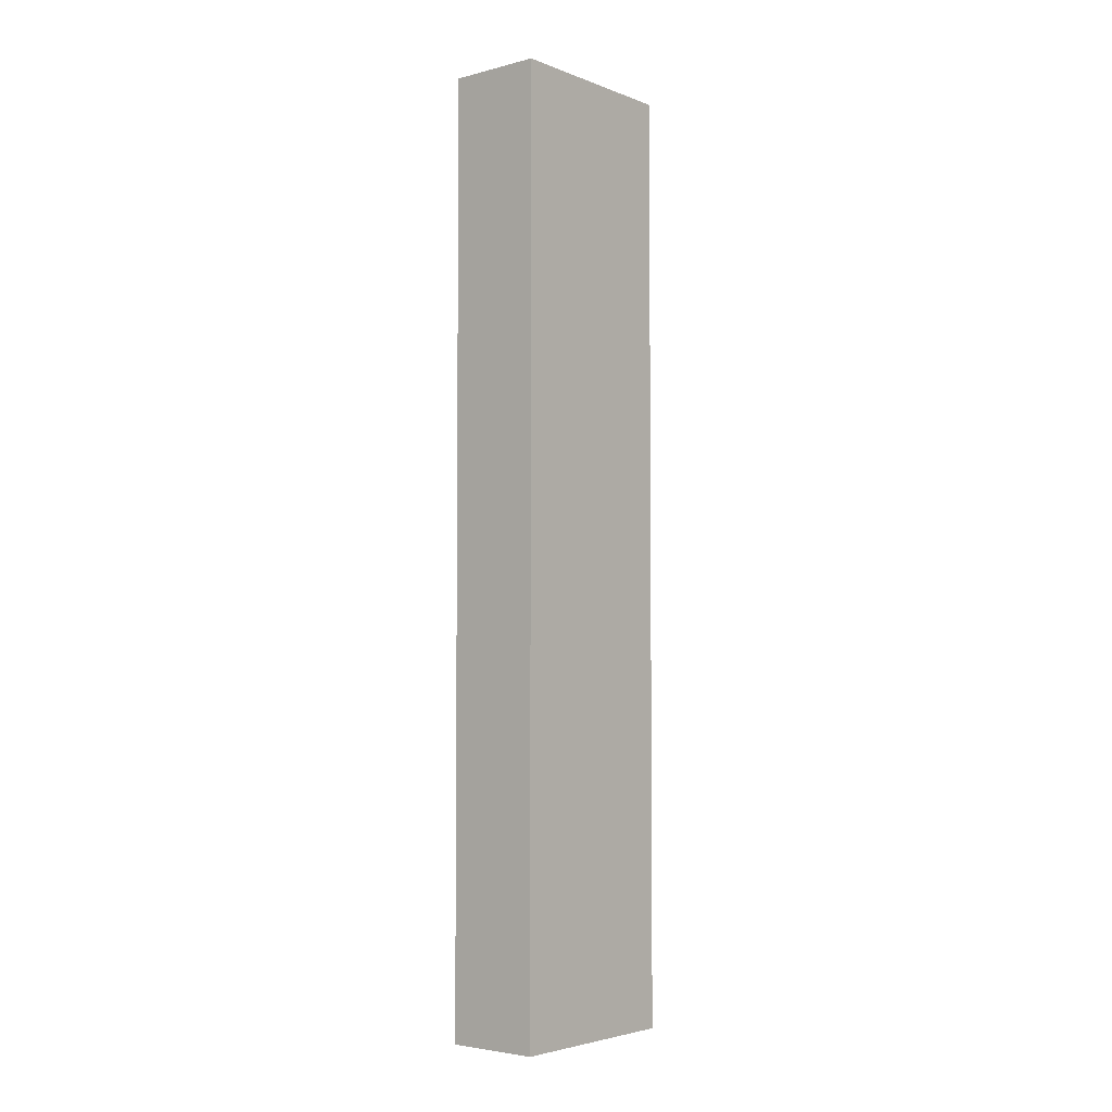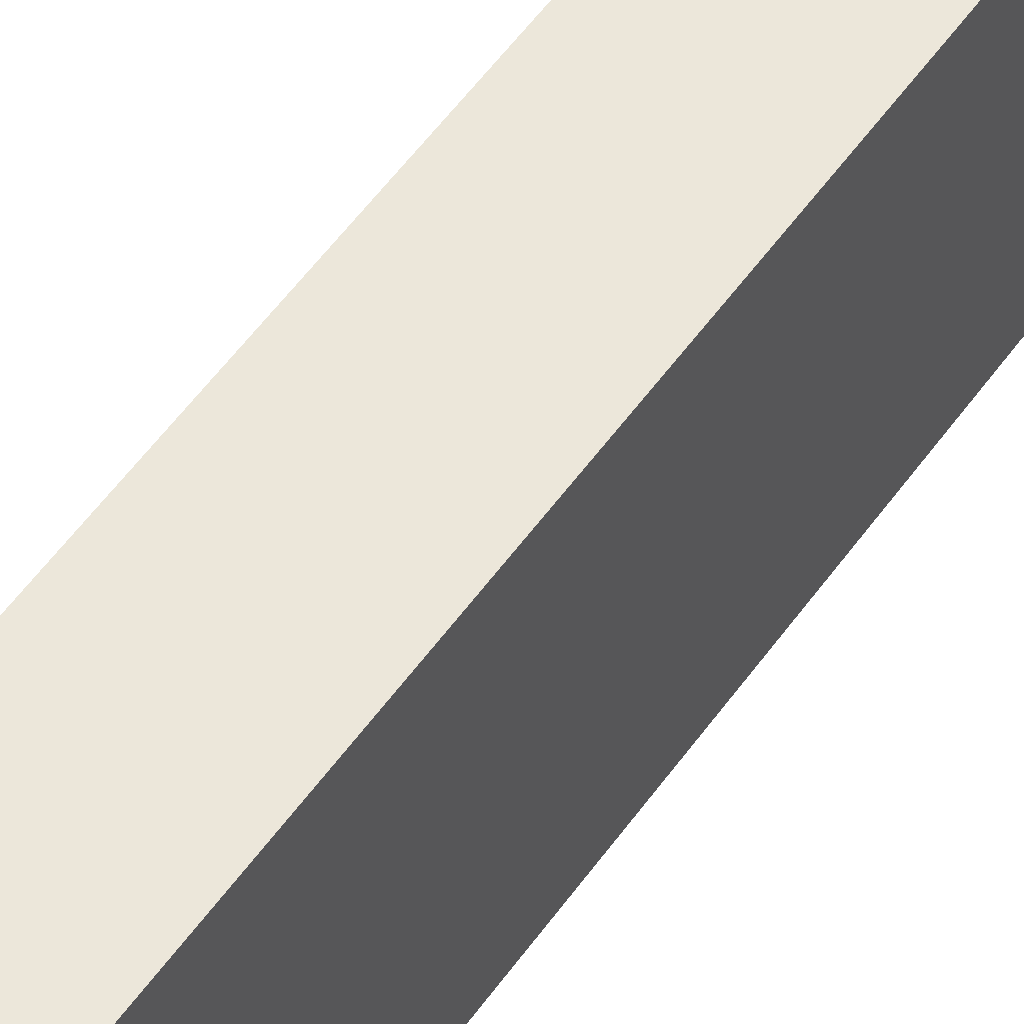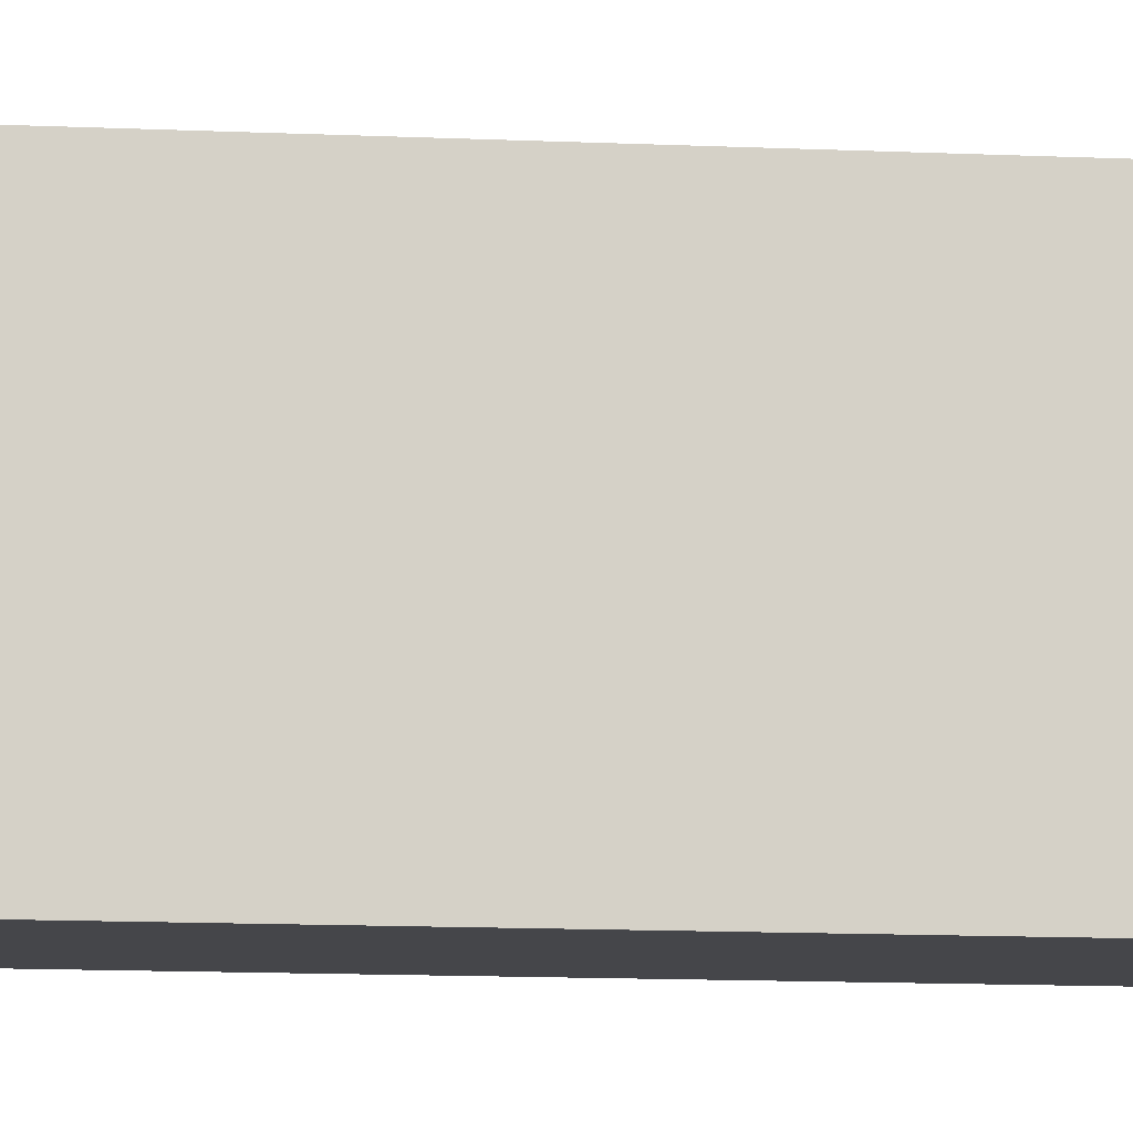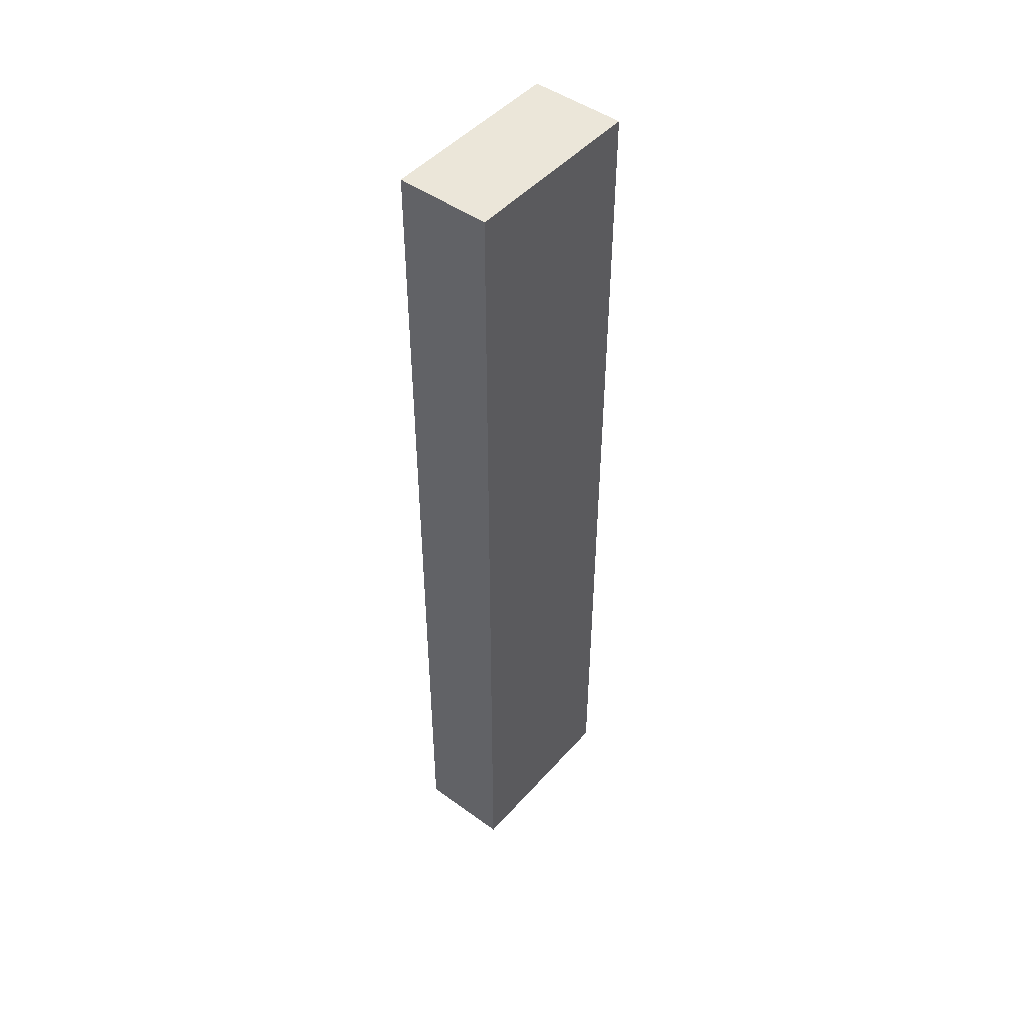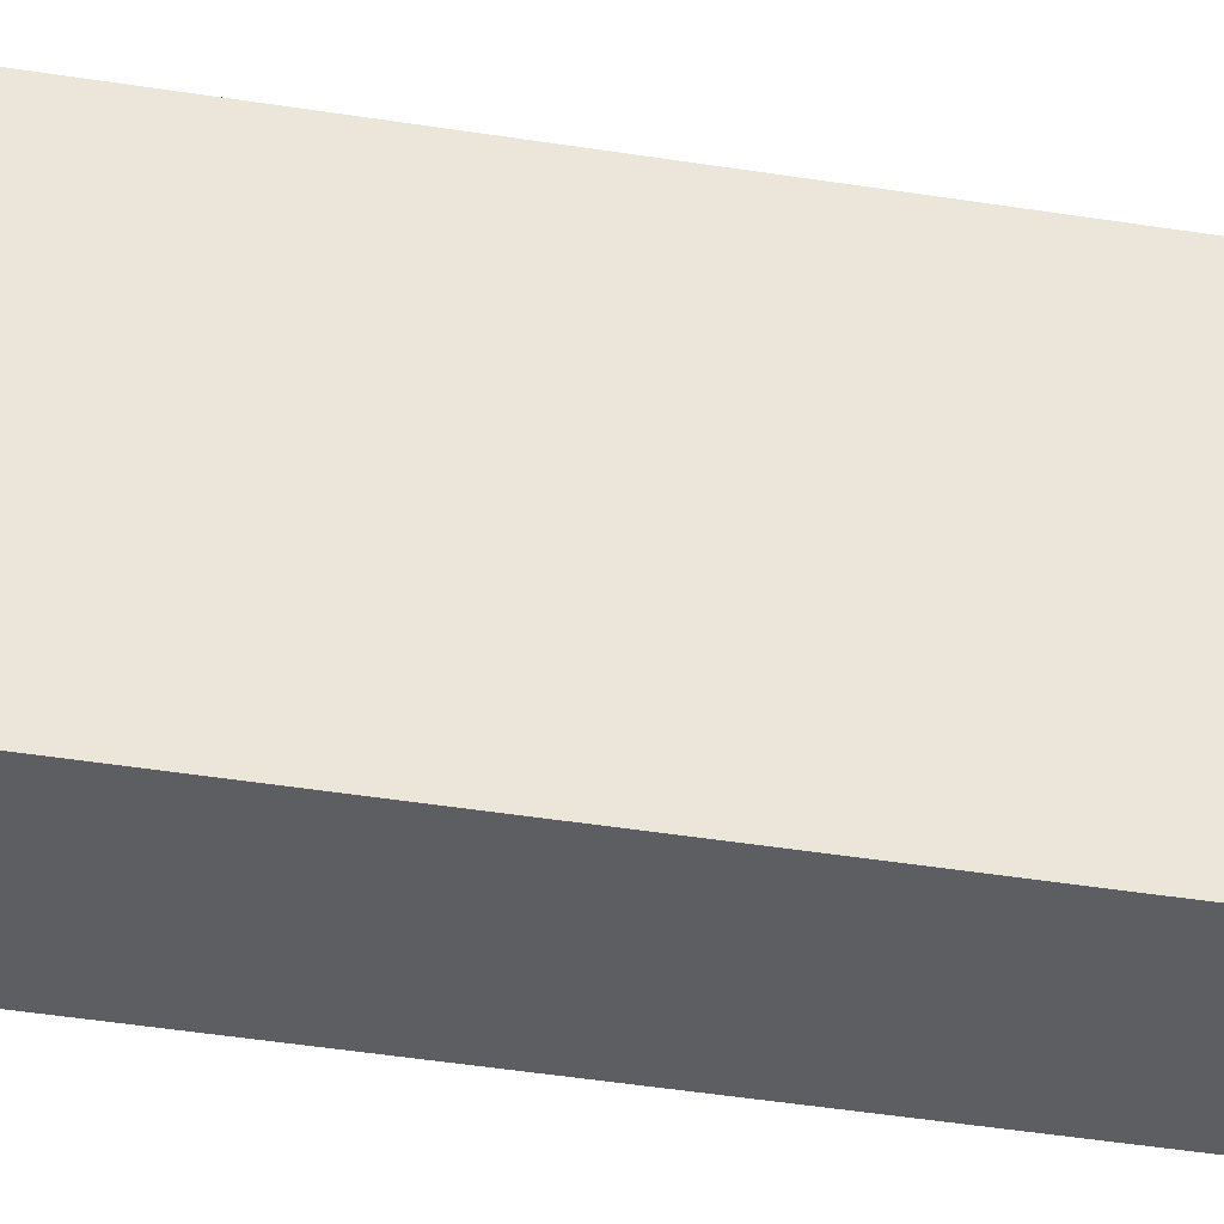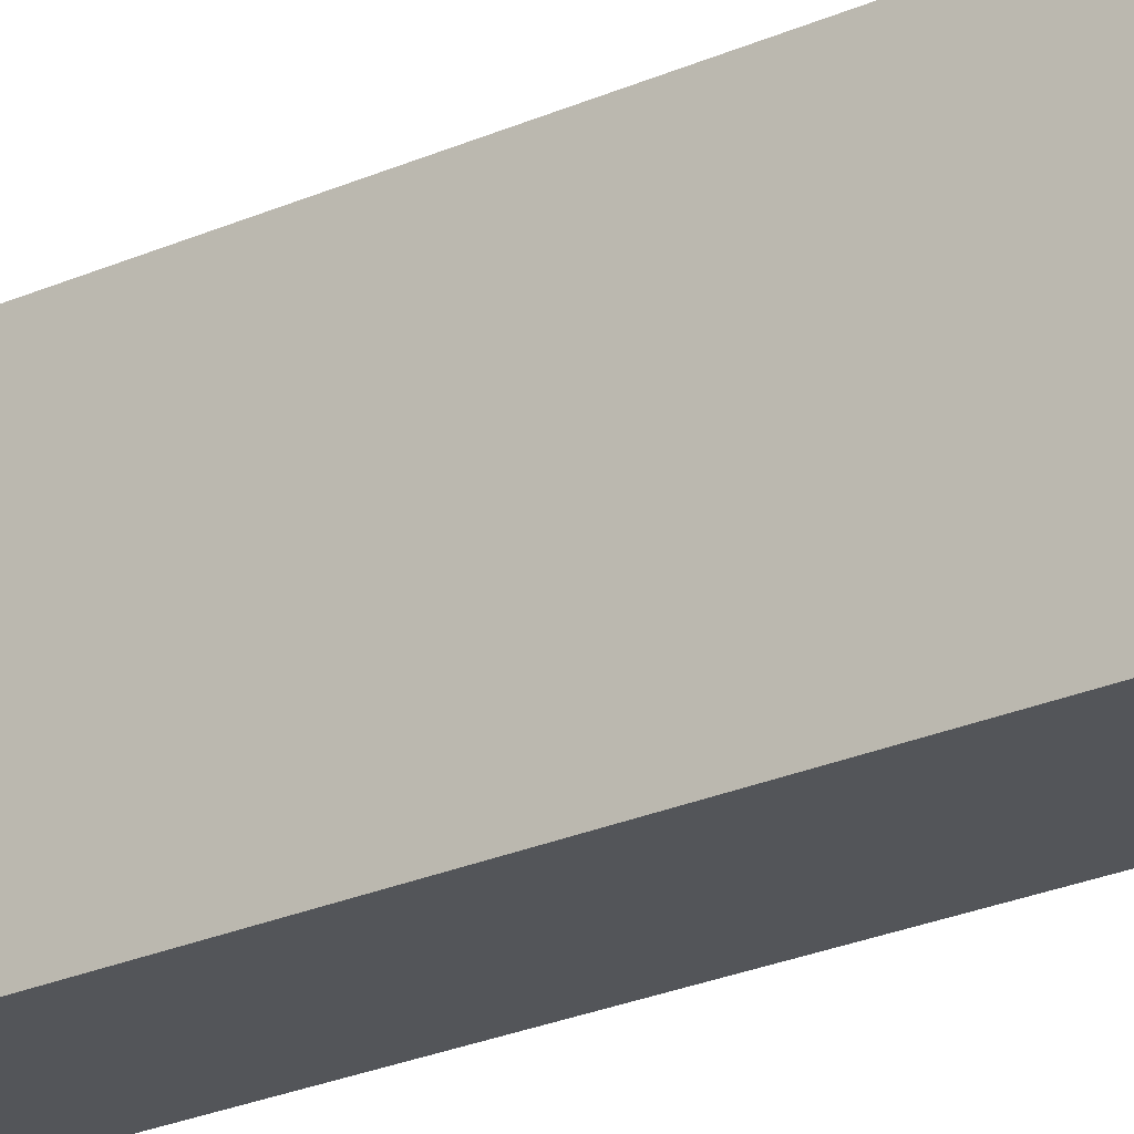
<metadata>
{"format":"obj","ext":"obj","renderer":"f3d","projection":"perspective","resolution":1024,"background":"white","views":[{"elev":-3.9,"azim":39.7,"up":"+Y"},{"elev":53.1,"azim":34.2,"up":"+Z"},{"elev":-9.9,"azim":82.4,"up":"+Z"},{"elev":47.4,"azim":39.2,"up":"+Y"},{"elev":-37.4,"azim":78.0,"up":"+Z"},{"elev":-24.0,"azim":126.9,"up":"+Z"}]}
</metadata>
<code>
g PROP-Slope-Slide
v -0.1 -1 0
v 0.1 -1 0
v 0.1 1 0
v -0.1 1 0
v -0.1 -1 0.4
v -0.1 1 0.4
v 0.1 1 0.4
v 0.1 -1 0.4
v -0.1 -1 0
v -0.1 -1 0.4
v 0.1 -1 0.4
v 0.1 -1 0
v 0.1 -1 0
v 0.1 -1 0.4
v 0.1 1 0.4
v 0.1 1 0
v 0.1 1 0
v 0.1 1 0.4
v -0.1 1 0.4
v -0.1 1 0
v -0.1 1 0
v -0.1 1 0.4
v -0.1 -1 0.4
v -0.1 -1 0
g PROP-Slope-Slide_0
f 3 2 1
f 4 3 1
f 7 6 5
f 8 7 5
f 11 10 9
f 12 11 9
f 15 14 13
f 16 15 13
f 19 18 17
f 20 19 17
f 23 22 21
f 24 23 21

</code>
